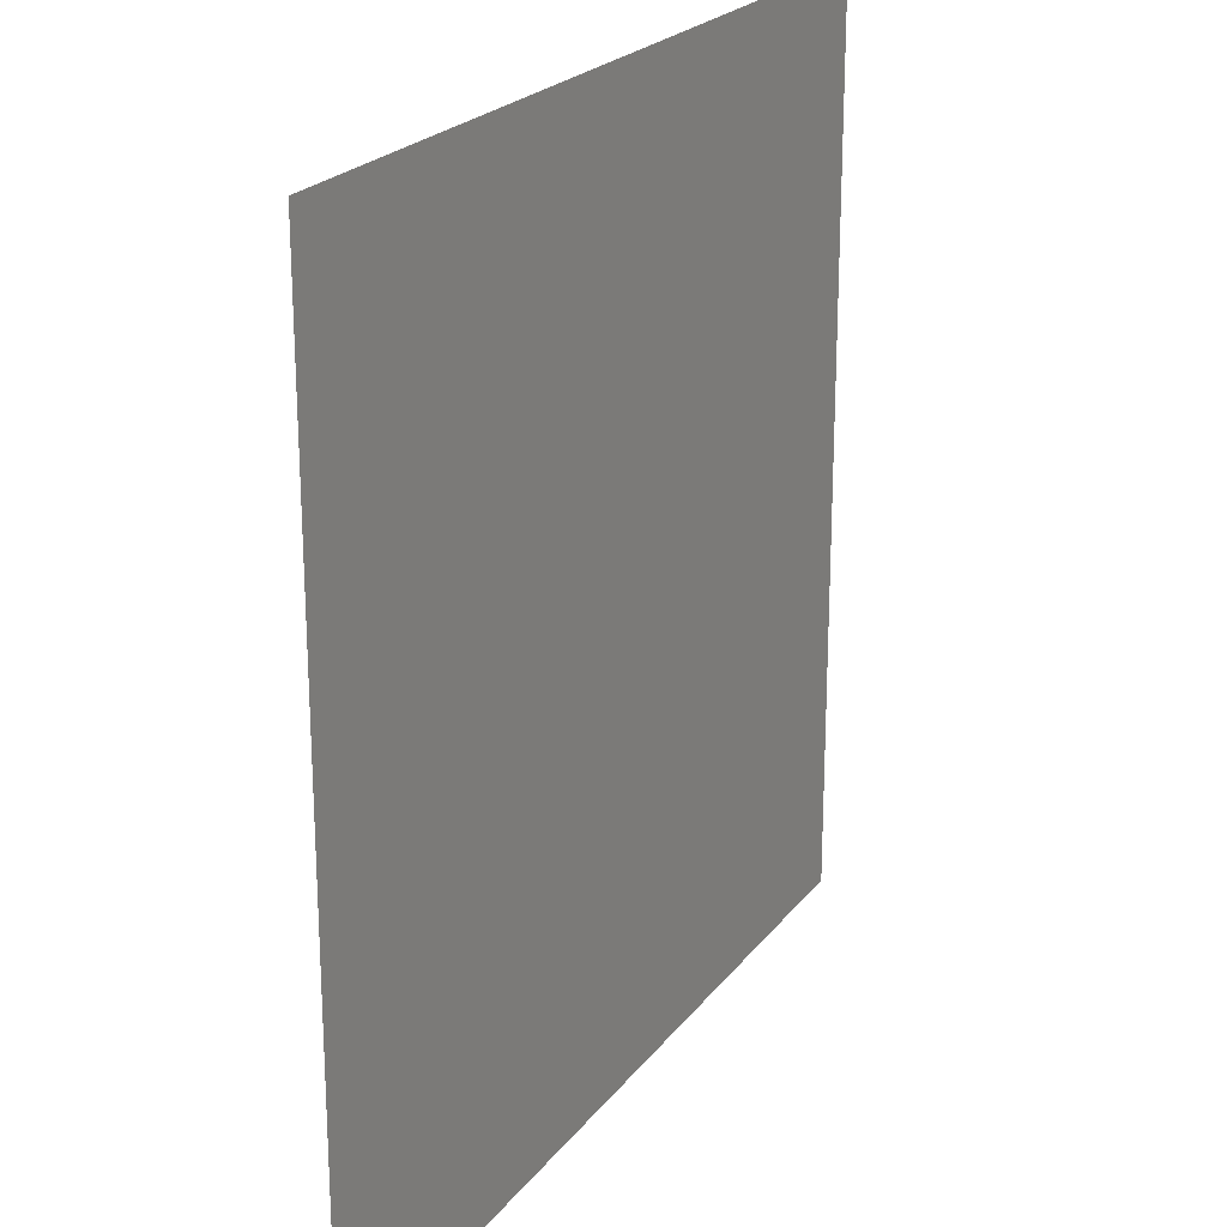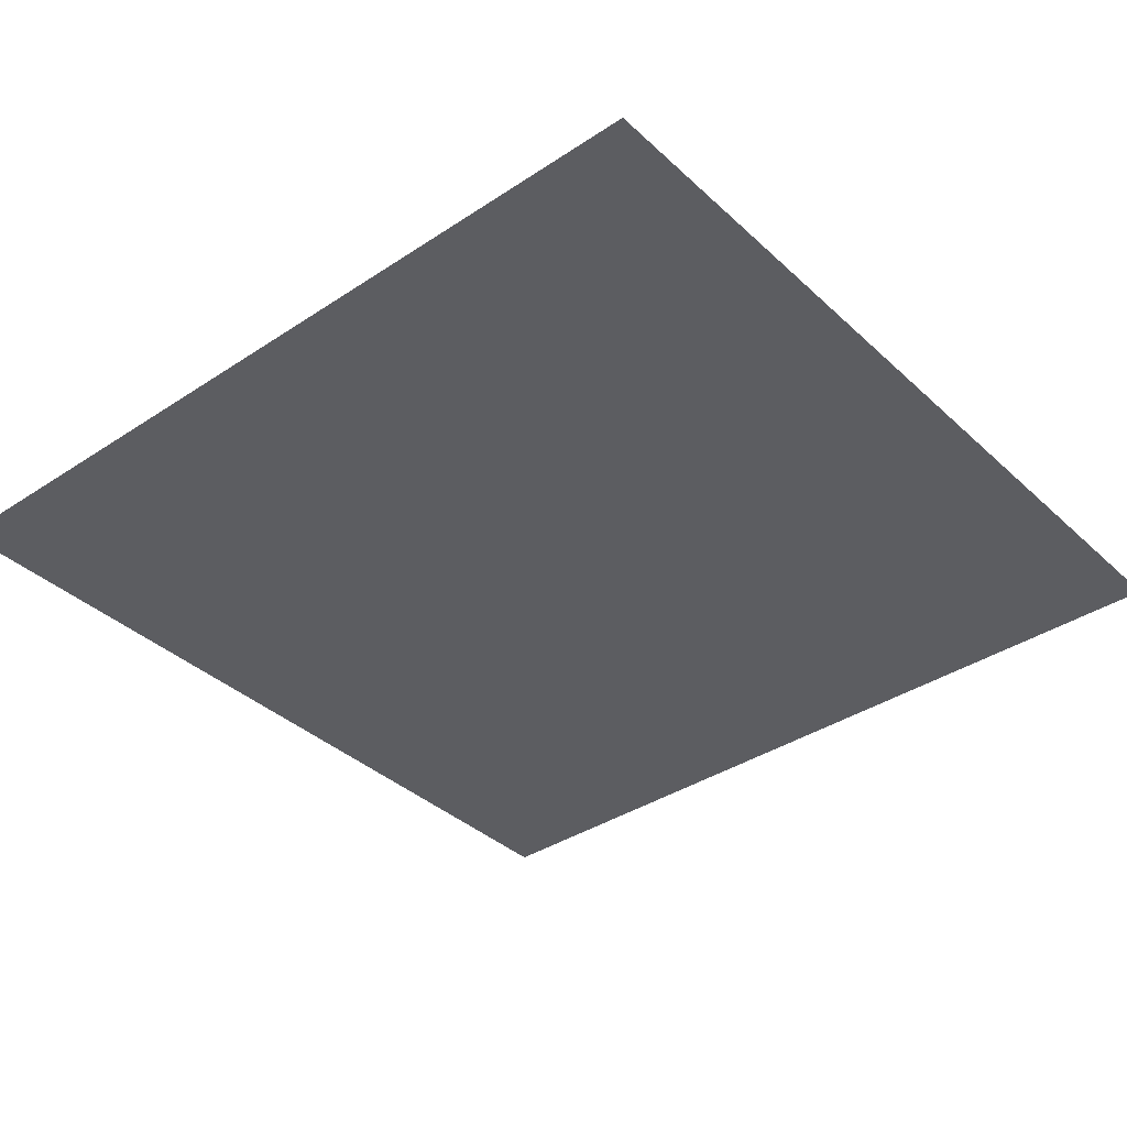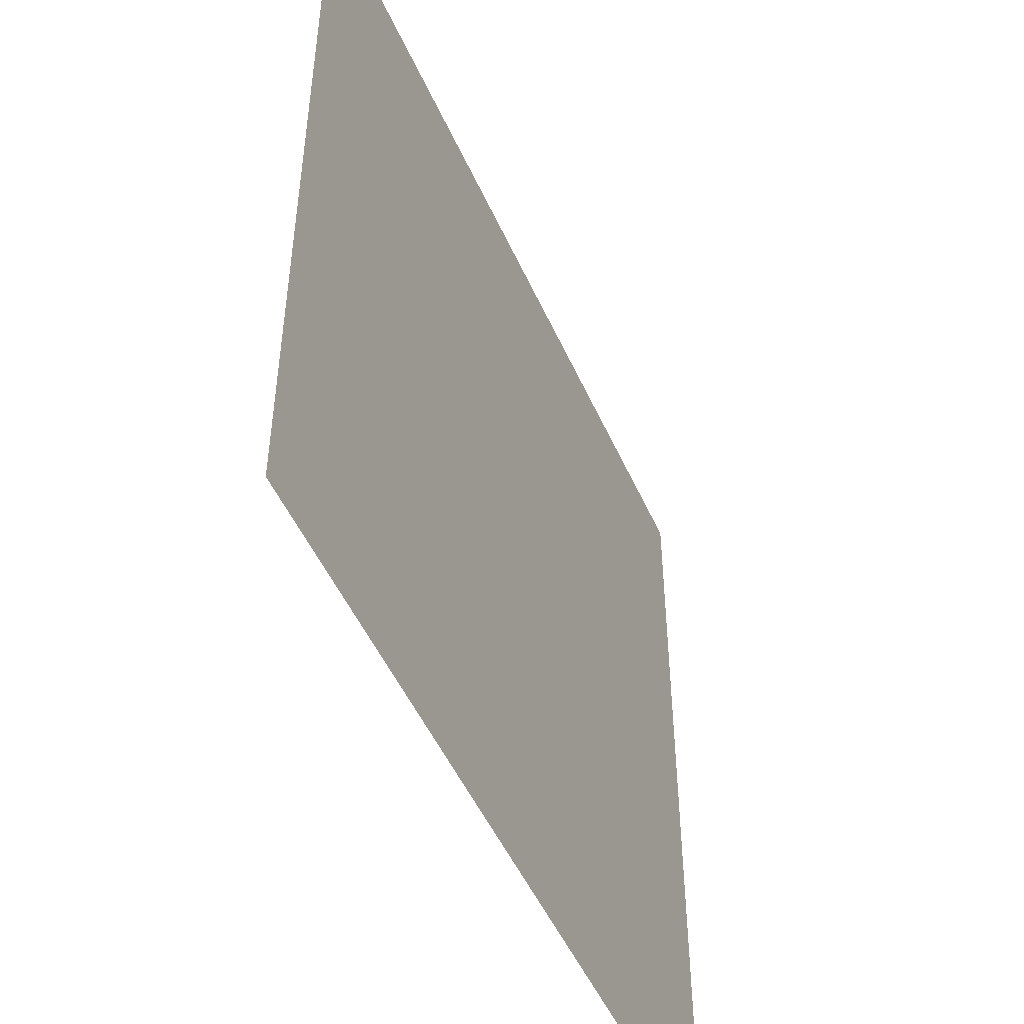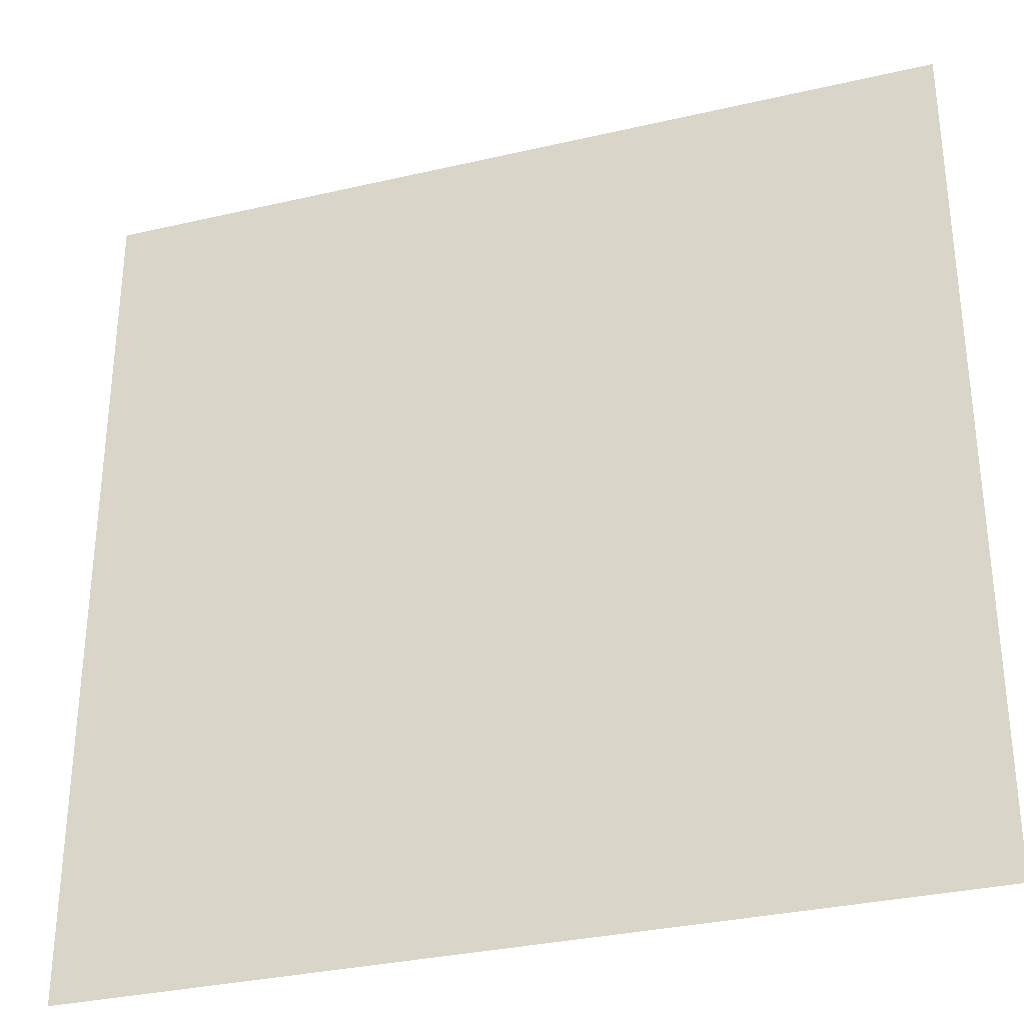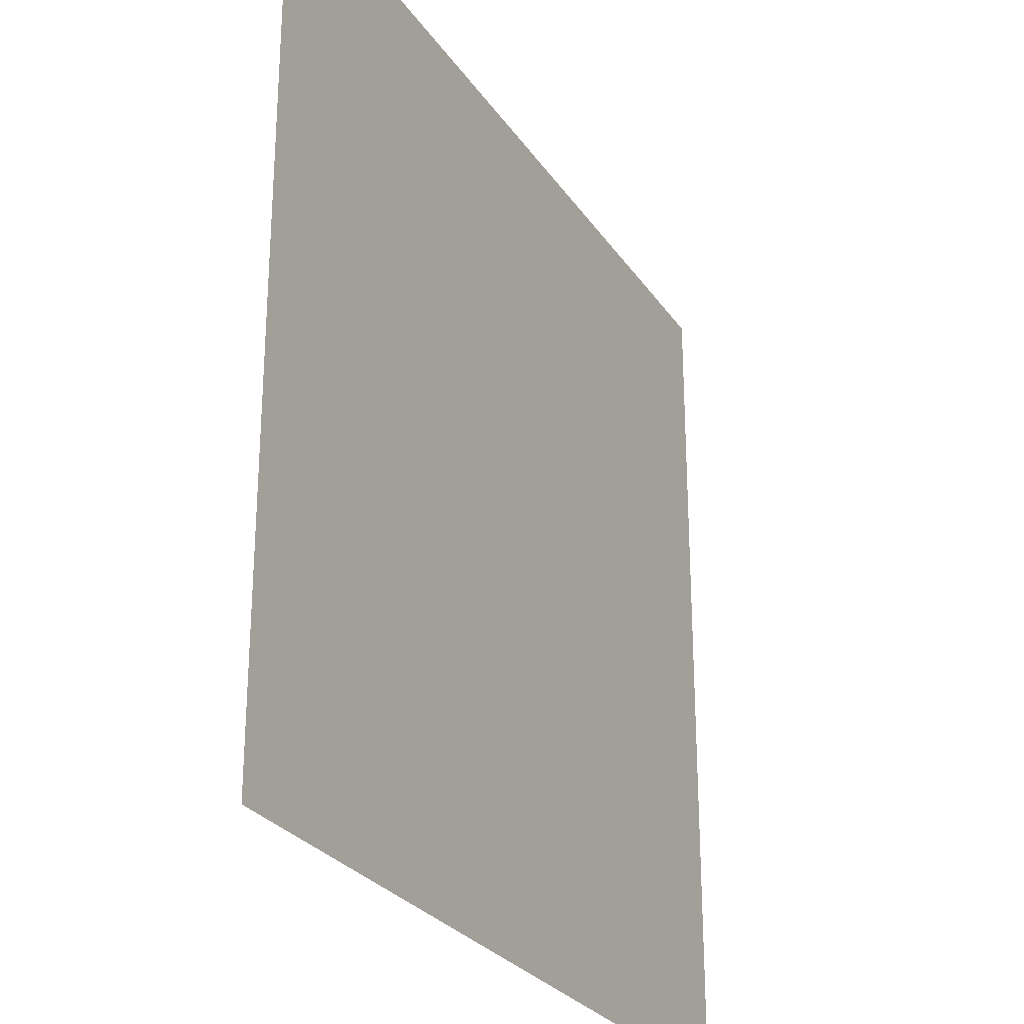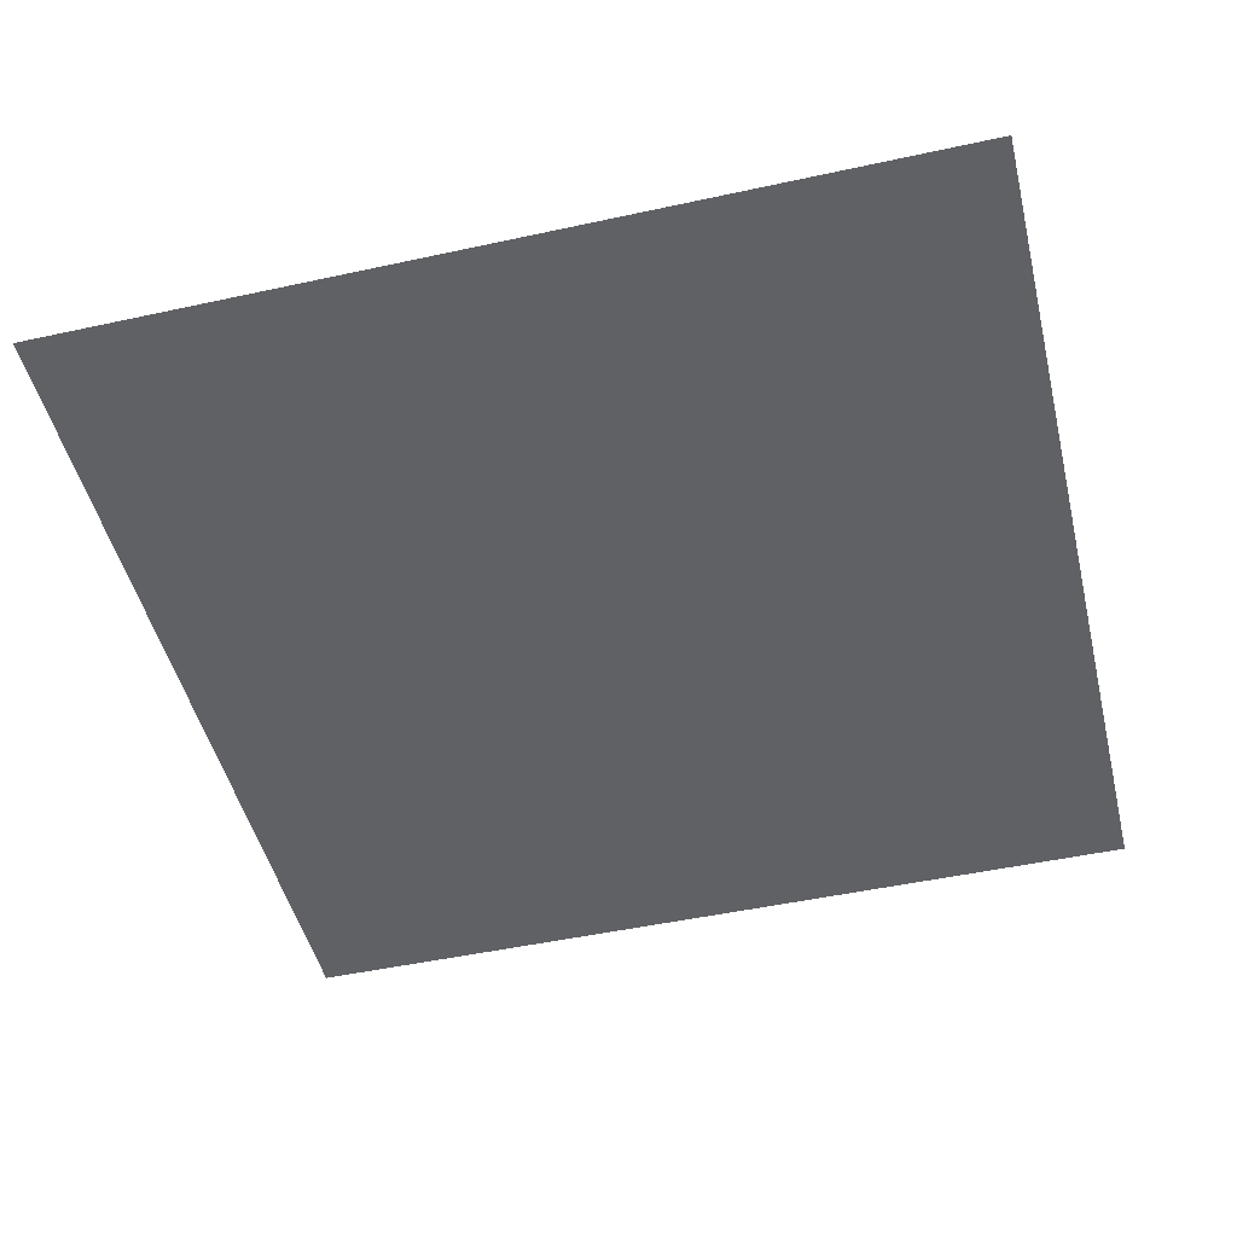
<metadata>
{"format":"obj","ext":"obj","renderer":"f3d","projection":"perspective","resolution":1024,"background":"white","views":[{"elev":22.4,"azim":117.1,"up":"+Y"},{"elev":-37.2,"azim":-49.6,"up":"+Z"},{"elev":-49.9,"azim":-66.5,"up":"+Y"},{"elev":-32.1,"azim":-161.9,"up":"+Y"},{"elev":-27.0,"azim":-63.3,"up":"+Y"},{"elev":-48.4,"azim":-166.3,"up":"+Z"}]}
</metadata>
<code>
o MeshTelevisionStand_20_1_GeomSubset_4
v 0.00072 -0.0326 0.03881
v -0.00072 -0.0326 0.03881
v 0.00072 -0.03116 0.03881
v -0.00072 -0.03116 0.03881
v 0.00072 -0.0326 0.03881
v -0.00072 -0.0326 0.03881
v 0.00072 -0.03116 0.03881
v -0.00072 -0.03116 0.03881
v 0.00072 -0.0326 0.03881
v -0.00072 -0.0326 0.03881
v 0.00072 -0.03116 0.03881
v -0.00072 -0.03116 0.03881
v 0.00072 -0.0326 0.03881
v -0.00072 -0.0326 0.03881
v 0.00072 -0.03116 0.03881
v -0.00072 -0.03116 0.03881
v 0.00072 -0.0326 0.03881
v -0.00072 -0.0326 0.03881
v 0.00072 -0.03116 0.03881
v -0.00072 -0.03116 0.03881
v -7.3e-05 0.08887 -0.03567
v -0.01362 0.08524 -0.03567
v -0.02355 0.07532 -0.03567
v -0.02718 0.06177 -0.03567
v -0.02355 0.04822 -0.03567
v -0.01362 0.0383 -0.03567
v -7.3e-05 0.03467 -0.03567
v -0.01367 0.03817 -0.3934
v -0.02362 0.04813 -0.3934
v -0.02726 0.06172 -0.3934
v -0.02362 0.07531 -0.3934
v -0.01367 0.08527 -0.3934
v -7.3e-05 0.08891 -0.3934
v -7.3e-05 0.03453 -0.3934
v -7.3e-05 0.09791 -0.4043
v -0.01817 0.09306 -0.4043
v -0.03142 0.07982 -0.4043
v -0.03627 0.06172 -0.4043
v -0.03142 0.04362 -0.4043
v -0.01817 0.03038 -0.4043
v -7.3e-05 0.02553 -0.4043
v -7.3e-05 0.09587 -0.3934
v -7.3e-05 0.09791 -0.3946
v -0.01715 0.0913 -0.3934
v -0.01817 0.09306 -0.3946
v -0.02965 0.0788 -0.3934
v -0.03142 0.07982 -0.3946
v -0.03423 0.06172 -0.3934
v -0.03627 0.06172 -0.3946
v -0.02965 0.04464 -0.3934
v -0.03142 0.04362 -0.3946
v -0.01715 0.03214 -0.3934
v -0.01817 0.03038 -0.3946
v -7.3e-05 0.02756 -0.3934
v -7.3e-05 0.02553 -0.3946
v -0.1932 0.07982 -0.4043
v -0.2054 0.06172 -0.4043
v -0.2054 0.06172 -0.3946
v -0.1932 0.07982 -0.3946
v -0.1932 0.04362 -0.4043
v -0.1932 0.04362 -0.3946
v -7.3e-05 0.003824 0.01071
v -7.3e-05 0.0201 -0.000171
v -7.3e-05 0.03098 -0.01645
v -0.01358 0.005209 0.01405
v -0.01358 0.02266 0.002389
v -0.01358 0.03433 -0.01507
v -0.02347 0.008994 0.02319
v -0.02347 0.02966 0.009382
v -0.02347 0.04346 -0.01128
v -0.02709 0.01416 0.03567
v -0.02709 0.03921 0.01894
v -0.02709 0.05594 -0.00611
v -0.02347 0.01934 0.04815
v -0.02347 0.04876 0.02849
v -0.02347 0.06842 -0.00094
v -0.01358 0.02312 0.05729
v -0.01358 0.05575 0.03548
v -0.01358 0.07756 0.002844
v -7.3e-05 0.0245 0.06063
v -7.3e-05 0.05831 0.03804
v -7.3e-05 0.08091 0.00423
v -7.3e-05 -0.01538 -0.01724
v -7.3e-05 -0.01538 0.1003
v -7.3e-05 -0.0328 -0.01724
v -7.3e-05 -0.0328 -0.009475
v -7.3e-05 -0.0328 0.01196
v -7.3e-05 -0.0328 0.04155
v -7.3e-05 -0.0328 0.07114
v -7.3e-05 -0.0328 0.09257
v -7.3e-05 -0.0328 0.1003
v -0.2178 -0.01538 -0.01724
v -0.2178 -0.01538 0.1003
v -0.2178 -0.0328 -0.01724
v -0.2473 -0.0328 -0.009475
v -0.2691 -0.0328 0.01196
v -0.2772 -0.0328 0.04155
v -0.2691 -0.0328 0.07114
v -0.2473 -0.0328 0.09257
v -0.2178 -0.0328 0.1003
v -0.2473 -0.01538 -0.009475
v -0.2691 -0.01538 0.01196
v -0.2772 -0.01538 0.04155
v -0.2691 -0.01538 0.07114
v -0.2473 -0.01538 0.09257
v 0.01348 0.08524 -0.03567
v 0.0234 0.07532 -0.03567
v 0.02703 0.06177 -0.03567
v 0.0234 0.04822 -0.03567
v 0.01348 0.0383 -0.03567
v 0.01352 0.03817 -0.3934
v 0.02347 0.04813 -0.3934
v 0.02712 0.06172 -0.3934
v 0.02347 0.07531 -0.3934
v 0.01352 0.08527 -0.3934
v 0.01802 0.09306 -0.4043
v 0.03127 0.07982 -0.4043
v 0.03612 0.06172 -0.4043
v 0.03127 0.04362 -0.4043
v 0.01802 0.03038 -0.4043
v 0.017 0.0913 -0.3934
v 0.01802 0.09306 -0.3946
v 0.02951 0.0788 -0.3934
v 0.03127 0.07982 -0.3946
v 0.03408 0.06172 -0.3934
v 0.03612 0.06172 -0.3946
v 0.02951 0.04464 -0.3934
v 0.03127 0.04362 -0.3946
v 0.017 0.03214 -0.3934
v 0.01802 0.03038 -0.3946
v 0.1931 0.07982 -0.4043
v 0.2052 0.06172 -0.4043
v 0.2052 0.06172 -0.3946
v 0.1931 0.07982 -0.3946
v 0.1931 0.04362 -0.4043
v 0.1931 0.04362 -0.3946
v 0.01344 0.005209 0.01405
v 0.01344 0.02266 0.002389
v 0.01344 0.03433 -0.01507
v 0.02333 0.008994 0.02319
v 0.02333 0.02966 0.009382
v 0.02333 0.04346 -0.01128
v 0.02695 0.01416 0.03567
v 0.02695 0.03921 0.01894
v 0.02695 0.05594 -0.00611
v 0.02333 0.01934 0.04815
v 0.02333 0.04876 0.02849
v 0.02333 0.06842 -0.00094
v 0.01344 0.02312 0.05729
v 0.01344 0.05575 0.03548
v 0.01344 0.07756 0.002844
v 0.2169 -0.01538 -0.01724
v 0.2169 -0.01538 0.1003
v 0.2169 -0.0328 -0.01724
v 0.2464 -0.0328 -0.009475
v 0.2682 -0.0328 0.01196
v 0.2763 -0.0328 0.04155
v 0.2682 -0.0328 0.07114
v 0.2464 -0.0328 0.09257
v 0.2169 -0.0328 0.1003
v 0.2464 -0.01538 -0.009475
v 0.2682 -0.01538 0.01196
v 0.2763 -0.01538 0.04155
v 0.2682 -0.01538 0.07114
v 0.2464 -0.01538 0.09257
v -5.3e-05 -0.08845 -0.4227
v -5.3e-05 -0.08845 -0.4163
v -5.3e-05 0.1278 -0.4163
v -5.3e-05 0.1278 -0.4227
v 0.469 0.05688 -0.4227
v 0.3816 -0.1595 -0.4227
v 0.3816 -0.1595 -0.4163
v 0.469 0.05688 -0.4163
v 0.2253 -0.08845 -0.4227
v 0.2368 -0.09003 -0.4227
v 0.2475 -0.09467 -0.4227
v 0.2253 -0.08845 -0.4163
v 0.2368 -0.09003 -0.4163
v 0.2475 -0.09467 -0.4163
v 0.3043 0.1278 -0.4163
v 0.3158 0.1263 -0.4163
v 0.3266 0.122 -0.4163
v 0.3043 0.1278 -0.4227
v 0.3158 0.1263 -0.4227
v 0.3266 0.122 -0.4227
v 0.3952 -0.1603 -0.4227
v 0.3952 -0.1603 -0.4163
v 0.4789 0.04745 -0.4227
v 0.4789 0.04745 -0.4163
v 0.4089 -0.1441 -0.4227
v 0.4089 -0.1441 -0.4062
v 0.4764 0.02641 -0.4227
v 0.4764 0.02641 -0.4062
v -5.3e-05 -0.06078 -0.4227
v -5.3e-05 0.1001 -0.4227
v -5.3e-05 -0.06078 -0.4031
v -5.3e-05 0.1001 -0.4031
v 0.2471 -0.06191 -0.4031
v 0.3043 0.09818 -0.4031
v 0.2583 -0.06549 -0.4031
v 0.3148 0.09279 -0.4031
v 0.293 0.1001 -0.4031
v 0.2355 -0.06078 -0.4031
v 0.3148 0.09279 -0.4227
v 0.2583 -0.06549 -0.4227
v 0.3043 0.09818 -0.4227
v 0.2471 -0.06191 -0.4227
v 0.2355 -0.06078 -0.4227
v 0.293 0.1001 -0.4227
v 0.4566 0.02778 -0.4227
v 0.394 -0.1304 -0.4227
v 0.394 -0.1304 -0.4031
v 0.4566 0.02778 -0.4031
v 0.4682 0.02274 -0.4227
v 0.406 -0.1356 -0.4227
v 0.406 -0.1356 -0.4031
v 0.4682 0.02274 -0.4031
v 0.4115 -0.138 -0.4227
v 0.4737 0.02032 -0.4227
v 0.4115 -0.138 -0.4031
v 0.4737 0.02032 -0.4031
v -0.469 0.05688 -0.4227
v -0.3746 -0.1595 -0.4227
v -0.3746 -0.1595 -0.4163
v -0.469 0.05688 -0.4163
v -0.2195 -0.08845 -0.4227
v -0.231 -0.09003 -0.4227
v -0.2416 -0.09467 -0.4227
v -0.2195 -0.08845 -0.4163
v -0.231 -0.09003 -0.4163
v -0.2416 -0.09467 -0.4163
v -0.3043 0.1278 -0.4163
v -0.3158 0.1263 -0.4163
v -0.3266 0.122 -0.4163
v -0.3043 0.1278 -0.4227
v -0.3158 0.1263 -0.4227
v -0.3266 0.122 -0.4227
v -0.3882 -0.1603 -0.4227
v -0.3882 -0.1603 -0.4163
v -0.4789 0.04745 -0.4227
v -0.4789 0.04745 -0.4163
v -0.4018 -0.1441 -0.4227
v -0.4018 -0.1441 -0.4062
v -0.4764 0.02641 -0.4227
v -0.4764 0.02641 -0.4062
v -0.2413 -0.06191 -0.4031
v -0.3043 0.09818 -0.4031
v -0.2525 -0.06549 -0.4031
v -0.3149 0.09279 -0.4031
v -0.293 0.1001 -0.4031
v -0.2296 -0.06078 -0.4031
v -0.3149 0.09279 -0.4227
v -0.2525 -0.06549 -0.4227
v -0.3043 0.09818 -0.4227
v -0.2413 -0.06191 -0.4227
v -0.2296 -0.06078 -0.4227
v -0.293 0.1001 -0.4227
v -0.4566 0.02778 -0.4227
v -0.387 -0.1304 -0.4227
v -0.387 -0.1304 -0.4031
v -0.4566 0.02778 -0.4031
v -0.4682 0.02274 -0.4227
v -0.3989 -0.1356 -0.4227
v -0.3989 -0.1356 -0.4031
v -0.4682 0.02274 -0.4031
v -0.4045 -0.138 -0.4227
v -0.4737 0.02032 -0.4227
v -0.4045 -0.138 -0.4031
v -0.4737 0.02032 -0.4031
v -7.3e-05 -0.0107 0.01359
v -7.3e-05 -0.01395 0.01273
v -7.3e-05 -0.01538 0.009592
v -0.01358 -0.01076 0.01723
v -0.01433 -0.01397 0.01657
v -0.01605 -0.01538 0.01387
v -0.02347 -0.0109 0.02714
v -0.02471 -0.01404 0.02705
v -0.02762 -0.01538 0.02564
v -0.02709 -0.01109 0.04069
v -0.02843 -0.01412 0.0413
v -0.03166 -0.01538 0.04155
v -0.02347 -0.01131 0.05425
v -0.02456 -0.01421 0.05545
v -0.02724 -0.01538 0.05723
v -0.01358 -0.01146 0.06417
v -0.01418 -0.01427 0.06575
v -0.01567 -0.01538 0.06857
v -7.3e-05 -0.01151 0.0678
v -7.3e-05 -0.01429 0.0695
v -7.3e-05 -0.01538 0.07264
v 0.01344 -0.01076 0.01723
v 0.01417 -0.01397 0.0166
v 0.01584 -0.01538 0.01398
v 0.02333 -0.0109 0.02714
v 0.02451 -0.01404 0.02708
v 0.0273 -0.01538 0.02575
v 0.02695 -0.01109 0.04069
v 0.02822 -0.01412 0.0413
v 0.03128 -0.01538 0.04155
v 0.02333 -0.01131 0.05425
v 0.02436 -0.01421 0.05542
v 0.02693 -0.01538 0.05714
v 0.01344 -0.01146 0.06417
v 0.01401 -0.01427 0.06573
v 0.01547 -0.01538 0.06847
f 17 18 20 19

</code>
